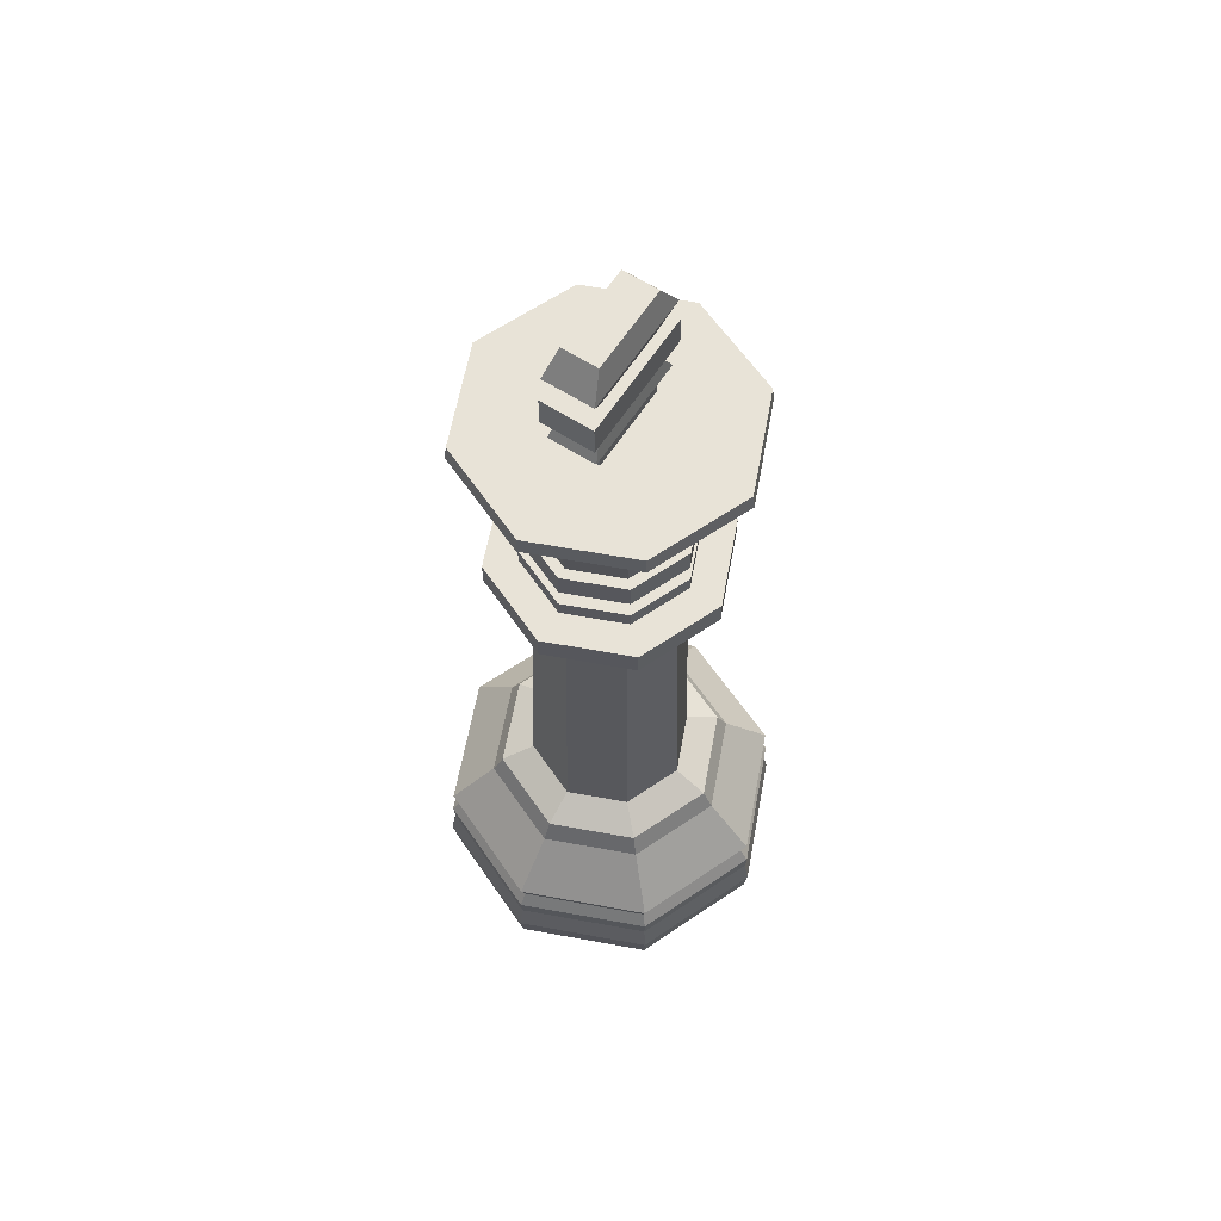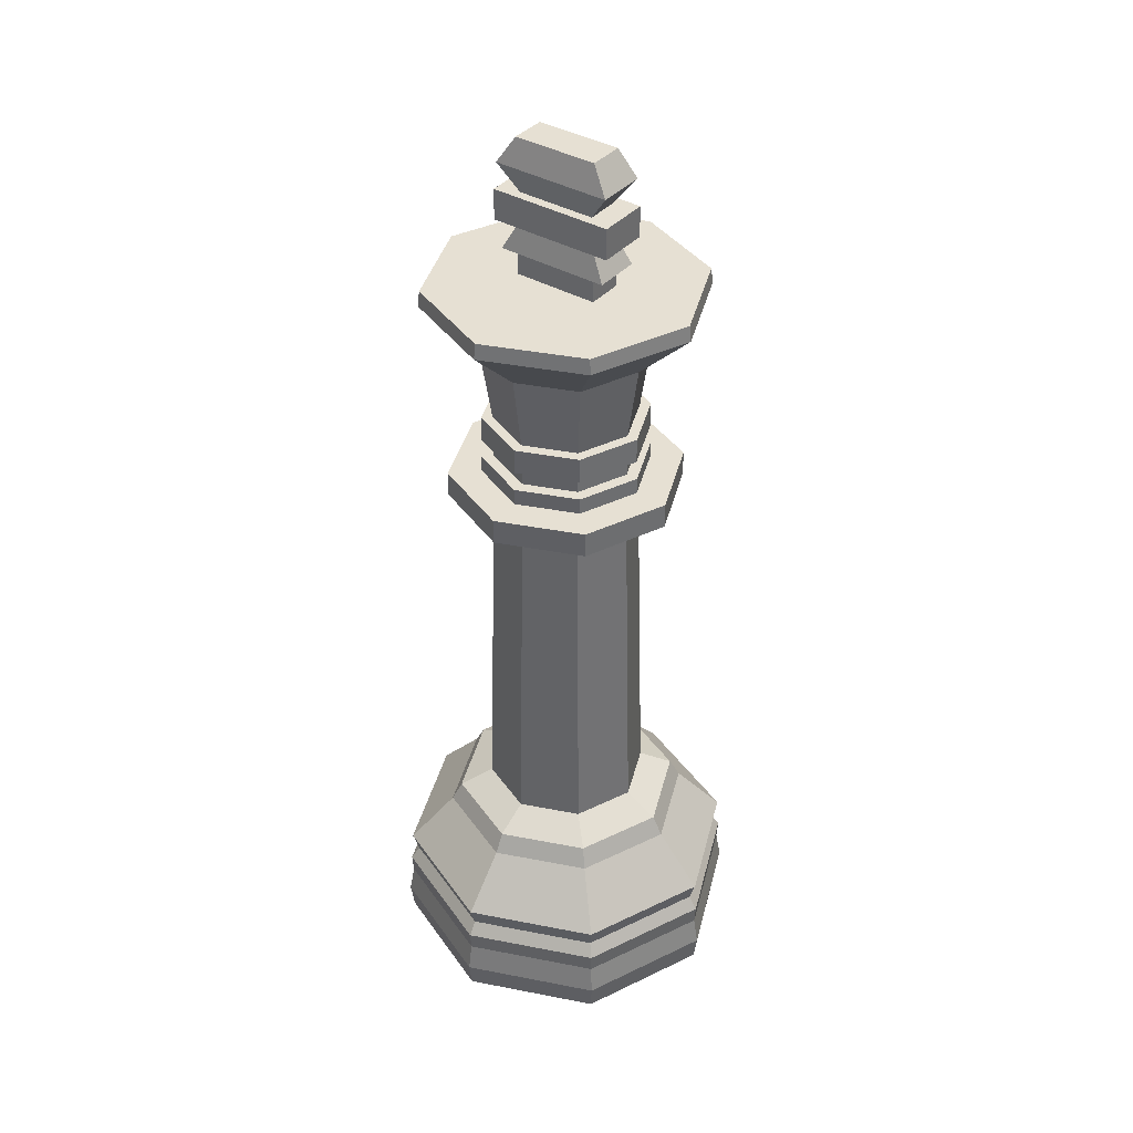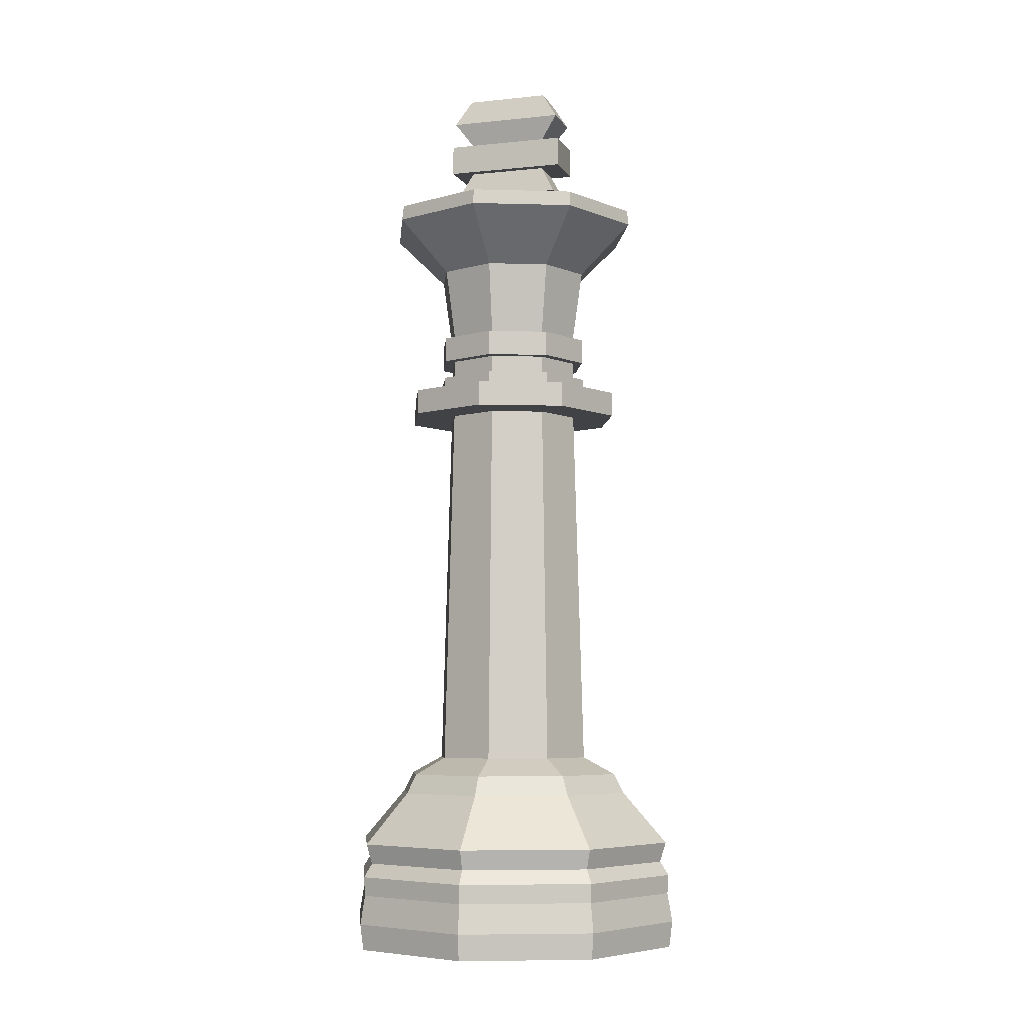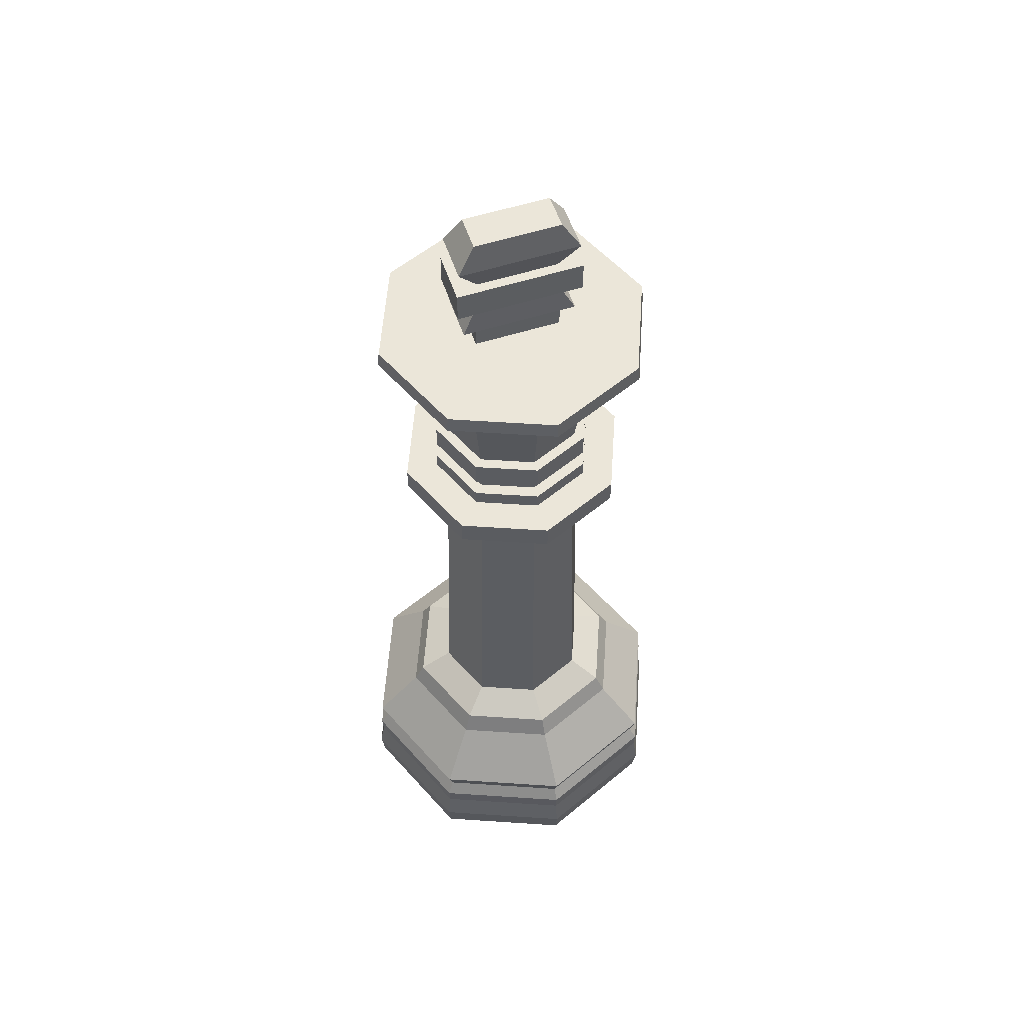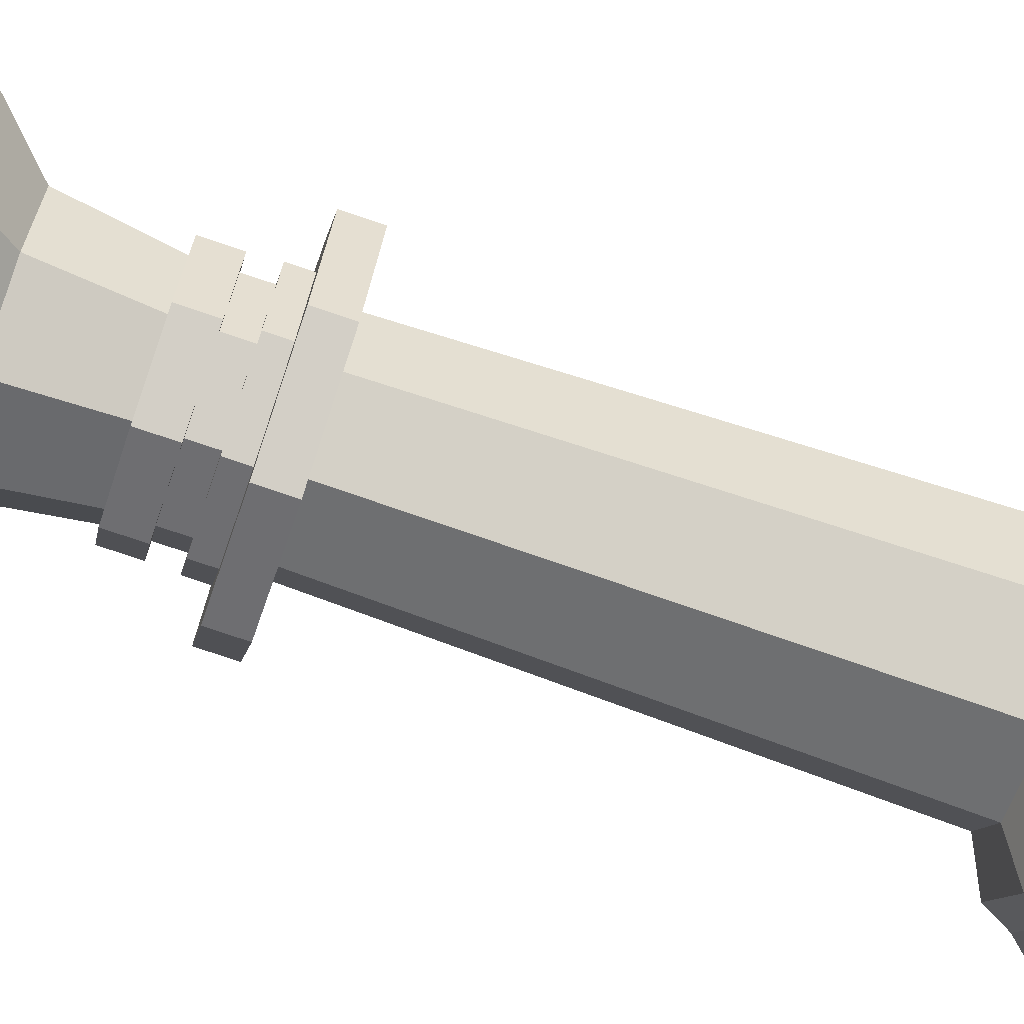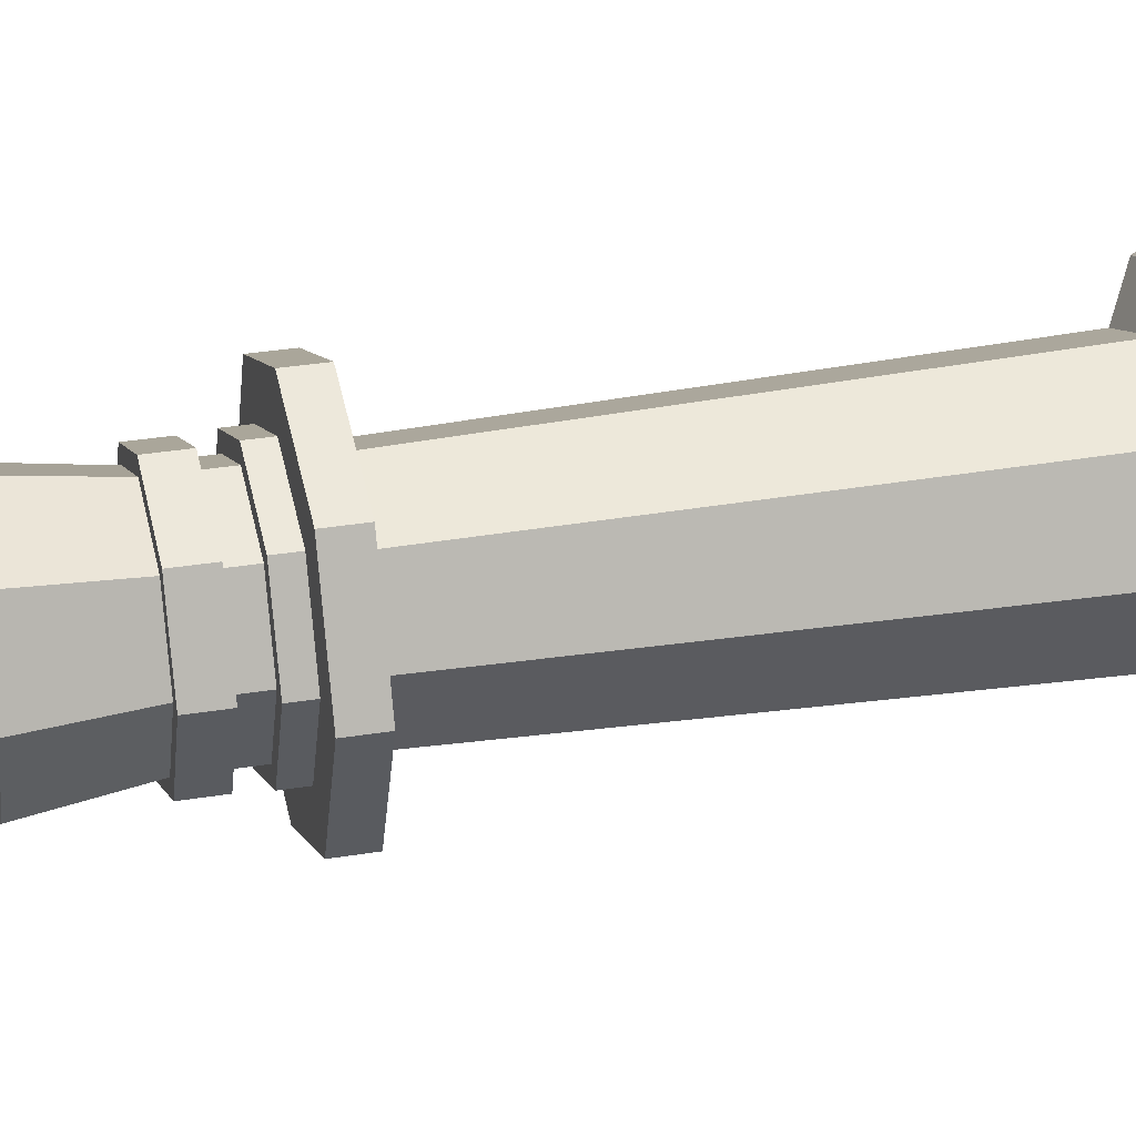
<metadata>
{"format":"obj","ext":"obj","renderer":"f3d","projection":"perspective","resolution":1024,"background":"white","views":[{"elev":62.3,"azim":-57.0,"up":"+Y"},{"elev":38.5,"azim":36.3,"up":"+Y"},{"elev":-6.1,"azim":17.7,"up":"+Y"},{"elev":56.0,"azim":161.5,"up":"+Y"},{"elev":-76.8,"azim":-108.7,"up":"+Z"},{"elev":29.8,"azim":-103.9,"up":"+Z"}]}
</metadata>
<code>
o Black_King_Cylinder.011
v 2.294 1e-06 -0
v 1.075 2.6 -0
v 1.622 1e-06 1.622
v 0.7598 2.6 0.7598
v 0 1e-06 2.294
v -1.622 1e-06 1.622
v -0.7598 2.6 0.7598
v -2.294 1e-06 -0
v 2.256 1.426 -1e-06
v 1.596 1.426 1.596
v -0 1.426 2.256
v -1.596 1.426 1.596
v -2.256 1.426 -0
v 1.65 2.11 -0
v 1.167 2.11 1.167
v 0 2.11 1.65
v -1.167 2.11 1.167
v -1.65 2.11 -0
v 2.291 0.9816 -0
v 1.62 0.9816 1.62
v 0 0.9816 2.291
v -1.62 0.9816 1.62
v -2.291 0.9816 -0
v 2.274 0.7309 -0
v 1.608 0.7309 1.608
v 0 0.7309 2.274
v -1.608 0.7309 1.608
v -2.274 0.7309 -0
v 1.655 0.3451 1.655
v 0 0.3451 2.34
v -1.655 0.3451 1.655
v -2.34 0.3451 -0
v 2.34 0.3451 -1e-06
v 1.514 2.369 -0
v 1.07 2.369 1.07
v 0 2.369 1.514
v -1.07 2.369 1.07
v -1.514 2.369 -0
v 2.174 1.163 -0
v 1.537 1.163 1.537
v -0 1.163 2.174
v -1.537 1.163 1.537
v -2.174 1.163 -0
v -0 1e-06 0
v 0 2.6 1.075
v -1.075 2.6 0
v 0.935 7.5 -0
v 0.6612 7.5 0.6612
v 0 7.5 0.935
v -0.6612 7.5 0.6612
v -0.935 7.5 0
v -0.9295 8.049 0
v -0.6573 8.049 0.6573
v 0 8.049 0.9295
v 0.9295 8.049 -0
v 0.6573 8.049 0.6573
v 1.516 7.5 -0
v 1.072 7.5 1.072
v 0 7.5 1.516
v -1.072 7.5 1.072
v -1.516 7.5 0
v 0.7681 7.834 0.7681
v 1.086 7.834 -0
v 0 7.834 1.086
v -0.7681 7.834 0.7681
v -1.086 7.834 0
v 1.072 7.834 1.072
v 0 7.834 1.516
v -1.072 7.834 1.072
v -1.516 7.834 0
v 0.7681 8.049 0.7681
v 1.086 8.049 -0
v 0 8.049 1.086
v -0.7681 8.049 0.7681
v -1.086 8.049 0
v -0.9295 8.297 0
v -0.6573 8.297 0.6573
v 0 8.297 0.9295
v 0.9295 8.297 -0
v 0.6573 8.297 0.6573
v -1.071 8.297 0
v -0.7571 8.297 0.7571
v 0 8.297 1.071
v 1.071 8.297 -0
v 0.7571 8.297 0.7571
v -1.071 8.633 0
v -0.7571 8.633 0.7571
v 0 8.633 1.071
v 1.071 8.633 -0
v 0.7571 8.633 0.7571
v -0.9293 8.633 0
v -0.6571 8.633 0.6571
v 0 8.633 0.9293
v 0.9293 8.633 -0
v 0.6571 8.633 0.6571
v -1.759 10.51 0
v -1.244 10.51 1.244
v 0 10.51 1.759
v 1.759 10.51 -0
v 1.244 10.51 1.244
v -0 10.51 0
v 0.7572 9.613 0.7572
v 1.071 9.613 -0
v -0.7572 9.613 0.7572
v 0 9.613 1.071
v -1.071 9.613 0
v 1.783 10.3 -0
v 0 10.3 1.783
v -1.783 10.3 -0
v 1.261 10.3 1.261
v -1.261 10.3 1.261
v -0.5546 10.51 -0.2299
v -0.5547 10.51 0.2296
v 0.5547 10.51 -0.2296
v 0.5546 10.51 0.2299
v -0.5546 10.83 -0.2299
v -0.5547 10.83 0.2296
v 0.5547 10.83 -0.2296
v 0.5546 10.83 0.2299
v 0.7294 10.83 0.3023
v 0.7296 10.83 -0.302
v -0.7296 10.83 0.302
v -0.7294 10.83 -0.3023
v 0.5311 11.2 0.2201
v 0.5312 11.2 -0.2199
v -0.5312 11.2 0.2199
v -0.5311 11.2 -0.2201
v 0.8079 11.2 0.3349
v 0.8081 11.2 -0.3345
v -0.8081 11.2 0.3345
v -0.8079 11.2 -0.3349
v 0.8079 11.6 0.3349
v 0.8081 11.6 -0.3345
v -0.8081 11.6 0.3345
v -0.8079 11.6 -0.3349
v 0.5133 11.6 0.2127
v 0.5134 11.6 -0.2125
v -0.5134 11.6 0.2125
v -0.5133 11.6 -0.2127
v 0.552 12.3 0.2288
v 0.5521 12.3 -0.2285
v -0.5521 12.3 0.2285
v -0.552 12.3 -0.2288
v 0.7732 11.95 -0.3201
v -0.773 11.95 -0.3204
v -0.7732 11.95 0.3201
v 0.773 11.95 0.3204
v -1.622 1e-06 -1.622
v -0.7598 2.6 -0.7598
v -0 1e-06 -2.294
v 1.622 1e-06 -1.622
v 0.7598 2.6 -0.7598
v -1.596 1.426 -1.596
v -0 1.426 -2.256
v 1.596 1.426 -1.596
v -1.167 2.11 -1.167
v -0 2.11 -1.65
v 1.167 2.11 -1.167
v -1.62 0.9816 -1.62
v -0 0.9816 -2.291
v 1.62 0.9816 -1.62
v -1.608 0.7309 -1.608
v -0 0.7309 -2.274
v 1.608 0.7309 -1.608
v -1.655 0.3451 -1.655
v -0 0.3451 -2.34
v 1.655 0.3451 -1.655
v -1.07 2.369 -1.07
v -0 2.369 -1.514
v 1.07 2.369 -1.07
v -1.537 1.163 -1.537
v -0 1.163 -2.174
v 1.537 1.163 -1.537
v -0 2.6 -1.075
v -0.6612 7.5 -0.6612
v -0 7.5 -0.935
v 0.6612 7.5 -0.6612
v 0.6573 8.049 -0.6573
v -0 8.049 -0.9295
v -0.6573 8.049 -0.6573
v -1.072 7.5 -1.072
v -0 7.5 -1.516
v 1.072 7.5 -1.072
v -0.7681 7.834 -0.7681
v -0 7.834 -1.086
v 0.7681 7.834 -0.7681
v -1.072 7.834 -1.072
v -0 7.834 -1.516
v 1.072 7.834 -1.072
v 1.516 7.834 -0
v -0.7681 8.049 -0.7681
v -0 8.049 -1.086
v 0.7681 8.049 -0.7681
v 0.6573 8.297 -0.6573
v -0 8.297 -0.9295
v -0.6573 8.297 -0.6573
v 0.7571 8.297 -0.7571
v -0 8.297 -1.071
v -0.7571 8.297 -0.7571
v 0.7571 8.633 -0.7571
v -0 8.633 -1.071
v -0.7571 8.633 -0.7571
v 0.6571 8.633 -0.6571
v -0 8.633 -0.9293
v -0.6571 8.633 -0.6571
v 1.244 10.51 -1.244
v -0 10.51 -1.759
v -1.244 10.51 -1.244
v -0.7572 9.613 -0.7572
v 0.7572 9.613 -0.7572
v -0 9.613 -1.071
v -0 10.3 -1.783
v -1.261 10.3 -1.261
v 1.261 10.3 -1.261
f 14 34 35 15
f 15 35 36 16
f 16 36 37 17
f 17 37 38 18
f 19 20 25 24
f 20 21 26 25
f 21 22 27 26
f 22 23 28 27
f 40 39 9 10
f 41 40 10 11
f 42 41 11 12
f 43 42 12 13
f 9 14 15 10
f 10 15 16 11
f 11 16 17 12
f 12 17 18 13
f 1 33 29 3
f 33 24 25 29
f 3 29 30 5
f 29 25 26 30
f 5 30 31 6
f 30 26 27 31
f 6 31 32 8
f 31 27 28 32
f 34 2 4 35
f 23 22 42 43
f 22 21 41 42
f 21 20 40 41
f 20 19 39 40
f 1 3 44
f 5 6 44
f 6 8 44
f 3 5 44
f 71 72 55 56
f 74 73 54 53
f 73 71 56 54
f 75 74 53 52
f 47 57 58 48
f 60 69 70 61
f 65 69 68 64
f 62 67 190 63
f 66 70 69 65
f 64 68 67 62
f 50 60 61 51
f 57 190 67 58
f 49 59 60 50
f 58 67 68 59
f 48 58 59 49
f 59 68 69 60
f 65 64 73 74
f 62 63 72 71
f 66 65 74 75
f 64 62 71 73
f 56 55 79 80
f 53 54 78 77
f 54 56 80 78
f 52 53 77 76
f 80 79 84 85
f 77 78 83 82
f 78 80 85 83
f 76 77 82 81
f 83 85 90 88
f 81 82 87 86
f 85 84 89 90
f 82 83 88 87
f 88 90 95 93
f 86 87 92 91
f 90 89 94 95
f 87 88 93 92
f 110 107 99 100
f 111 108 98 97
f 108 110 100 98
f 109 111 97 96
f 96 97 101
f 100 99 101
f 97 98 101
f 98 100 101
f 91 92 104 106
f 93 95 102 105
f 92 93 105 104
f 106 104 111 109
f 105 102 110 108
f 104 105 108 111
f 102 103 107 110
f 95 94 103 102
f 112 116 118 114
f 115 119 117 113
f 38 37 7 46
f 37 36 45 7
f 36 35 4 45
f 7 45 49 50
f 4 2 47 48
f 46 7 50 51
f 45 4 48 49
f 120 122 117 119
f 115 114 118 119
f 112 113 117 116
f 119 118 121 120
f 120 121 125 124
f 124 126 122 120
f 128 130 126 124
f 116 117 122 123
f 132 134 130 128
f 123 122 126 127
f 136 138 134 132
f 124 125 129 128
f 147 146 138 136
f 140 142 146 147
f 127 126 130 131
f 131 130 134 135
f 128 129 133 132
f 135 134 138 139
f 132 133 137 136
f 123 121 118 116
f 127 125 121 123
f 131 129 125 127
f 135 133 129 131
f 145 146 142 143
f 147 144 141 140
f 136 137 144 147
f 139 138 146 145
f 139 137 133 135
f 145 144 137 139
f 143 141 144 145
f 140 141 143 142
f 18 38 168 156
f 156 168 169 157
f 157 169 170 158
f 158 170 34 14
f 23 159 162 28
f 159 160 163 162
f 160 161 164 163
f 161 19 24 164
f 171 43 13 153
f 172 171 153 154
f 173 172 154 155
f 39 173 155 9
f 13 18 156 153
f 153 156 157 154
f 154 157 158 155
f 155 158 14 9
f 8 32 165 148
f 32 28 162 165
f 148 165 166 150
f 165 162 163 166
f 150 166 167 151
f 166 163 164 167
f 151 167 33 1
f 167 164 24 33
f 38 46 149 168
f 19 161 173 39
f 161 160 172 173
f 160 159 171 172
f 159 23 43 171
f 8 148 44
f 150 151 44
f 151 1 44
f 148 150 44
f 191 75 52 180
f 193 192 179 178
f 192 191 180 179
f 72 193 178 55
f 51 61 181 175
f 183 189 190 57
f 186 189 188 185
f 184 187 70 66
f 63 190 189 186
f 185 188 187 184
f 177 183 57 47
f 61 70 187 181
f 176 182 183 177
f 181 187 188 182
f 175 181 182 176
f 182 188 189 183
f 186 185 192 193
f 184 66 75 191
f 63 186 193 72
f 185 184 191 192
f 180 52 76 196
f 178 179 195 194
f 179 180 196 195
f 55 178 194 79
f 196 76 81 199
f 194 195 198 197
f 195 196 199 198
f 79 194 197 84
f 198 199 202 201
f 84 197 200 89
f 199 81 86 202
f 197 198 201 200
f 201 202 205 204
f 89 200 203 94
f 202 86 91 205
f 200 201 204 203
f 213 109 96 208
f 214 212 207 206
f 212 213 208 207
f 107 214 206 99
f 99 206 101
f 208 96 101
f 206 207 101
f 207 208 101
f 94 203 210 103
f 204 205 209 211
f 203 204 211 210
f 103 210 214 107
f 211 209 213 212
f 210 211 212 214
f 209 106 109 213
f 205 91 106 209
f 34 170 152 2
f 170 169 174 152
f 169 168 149 174
f 152 174 176 177
f 149 46 51 175
f 2 152 177 47
f 174 149 175 176

</code>
